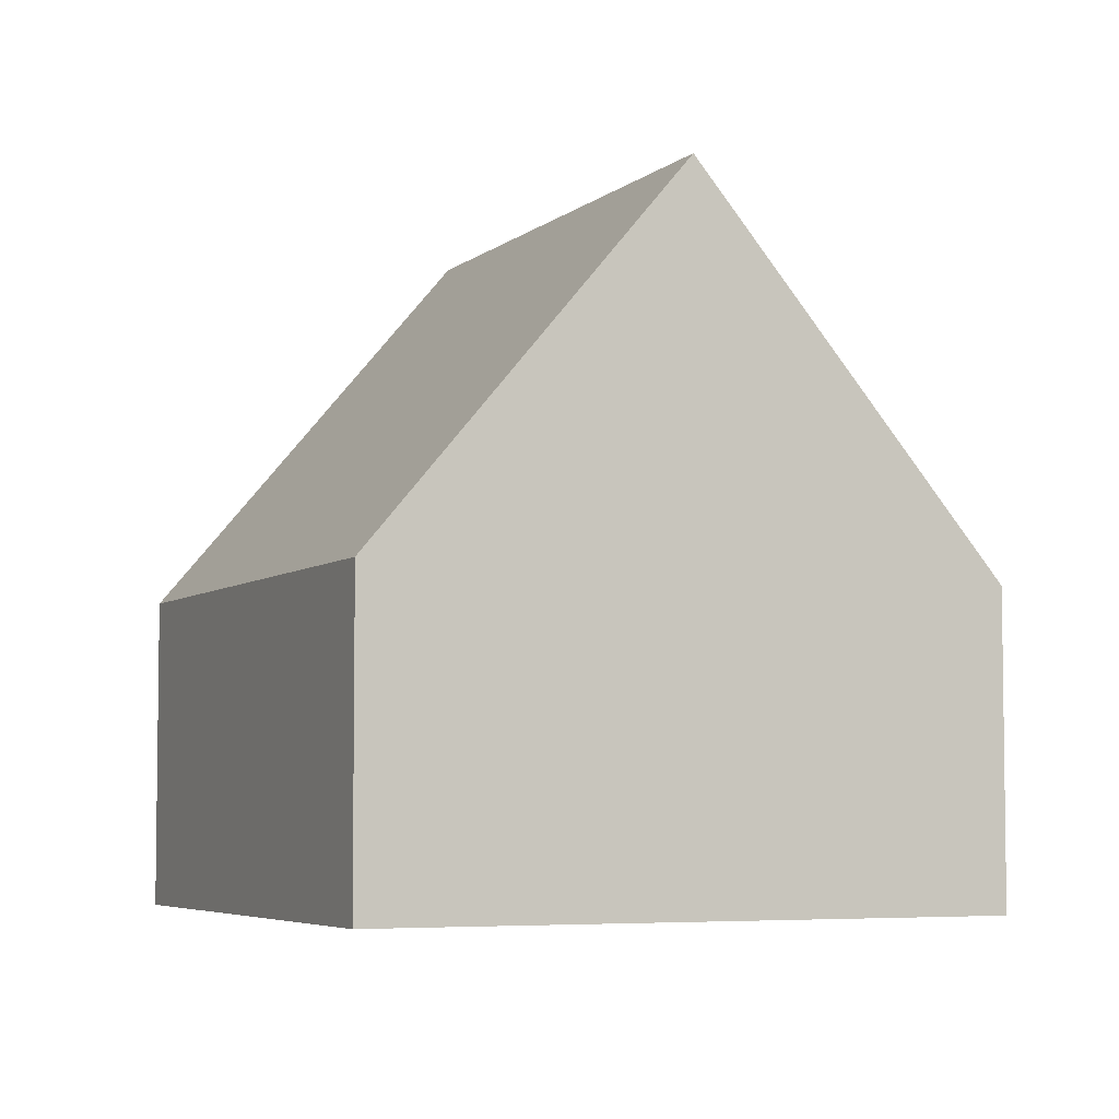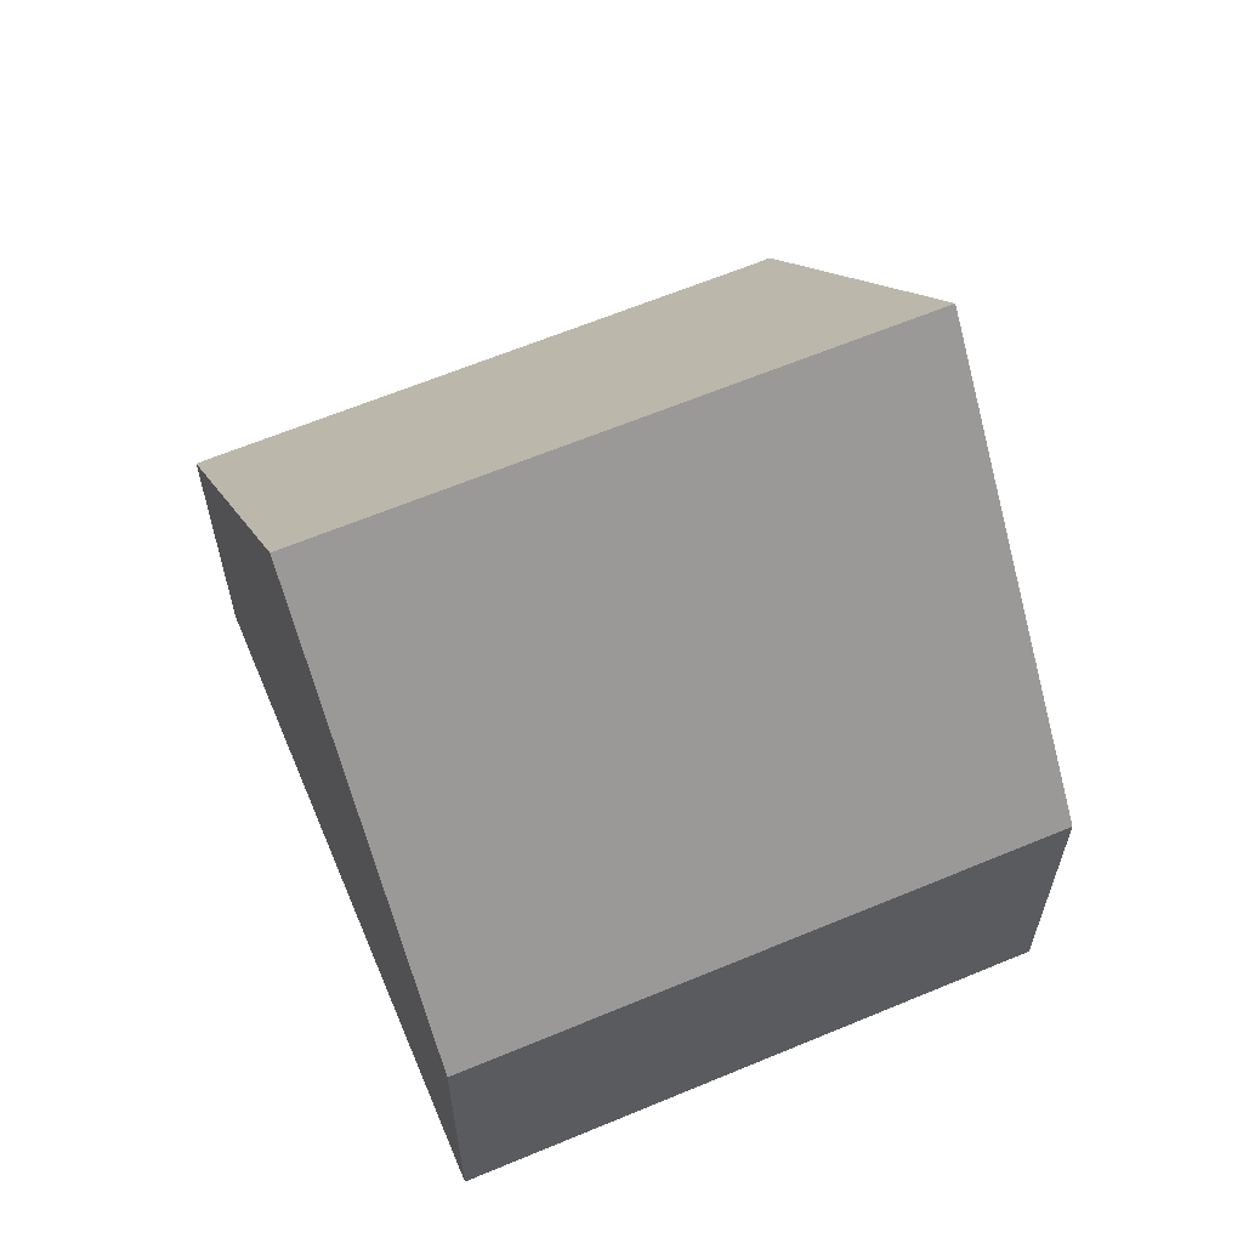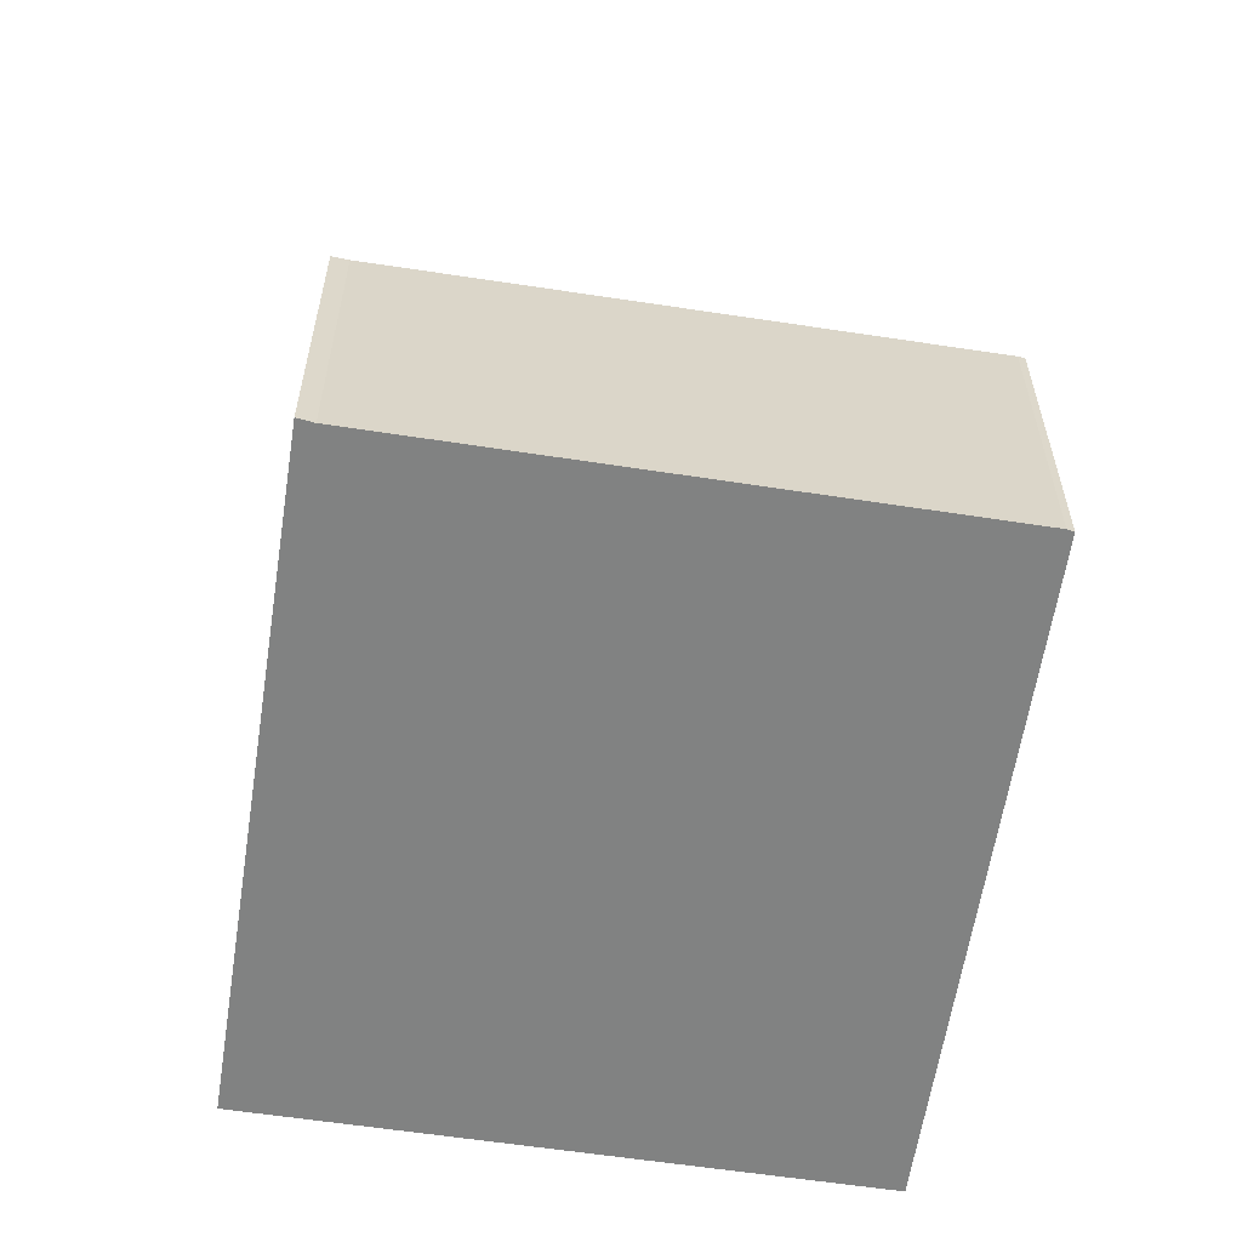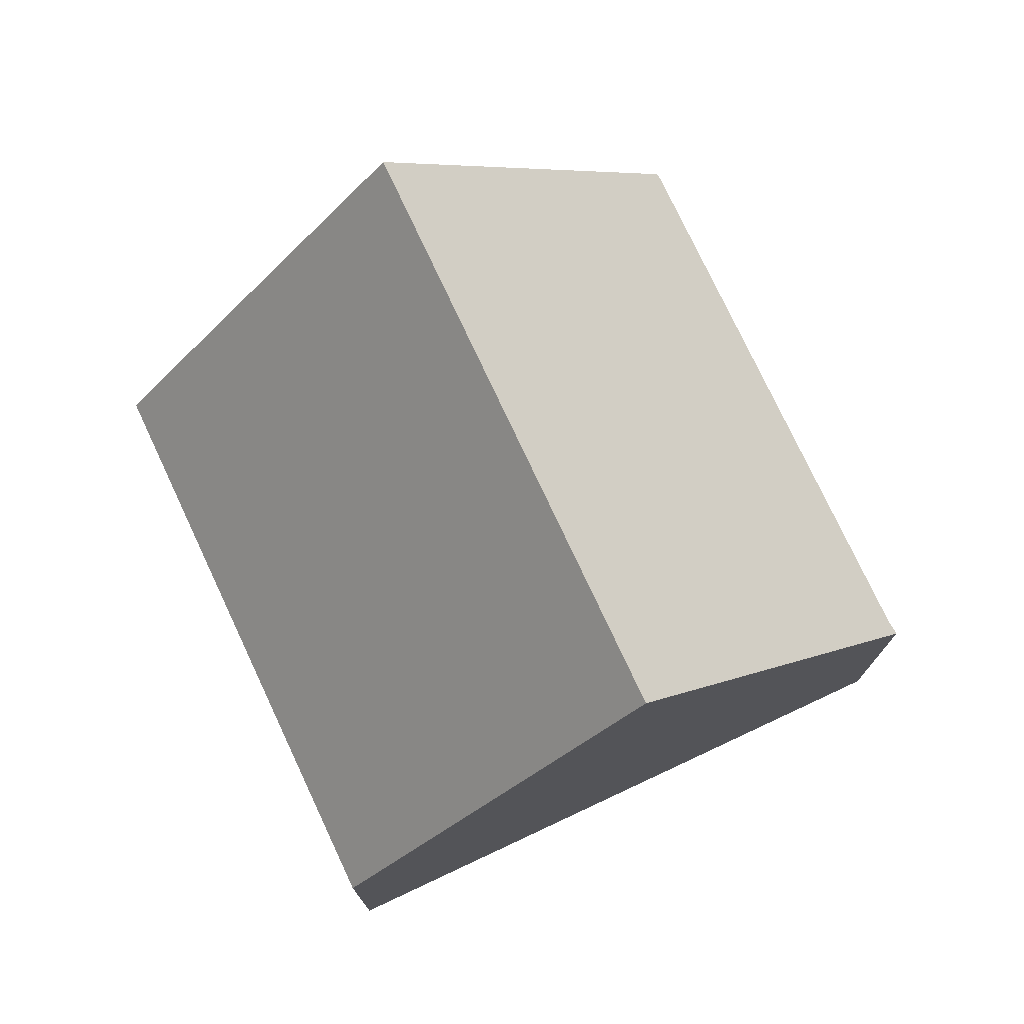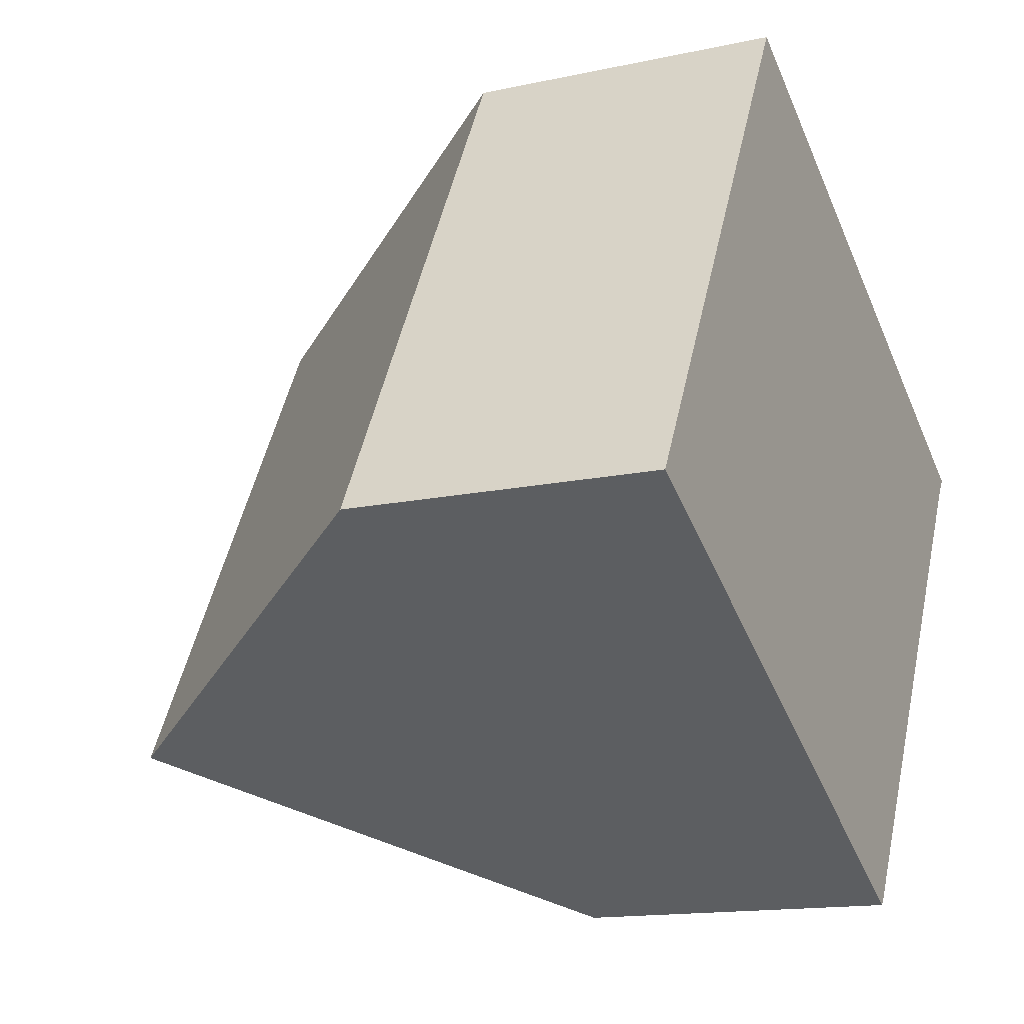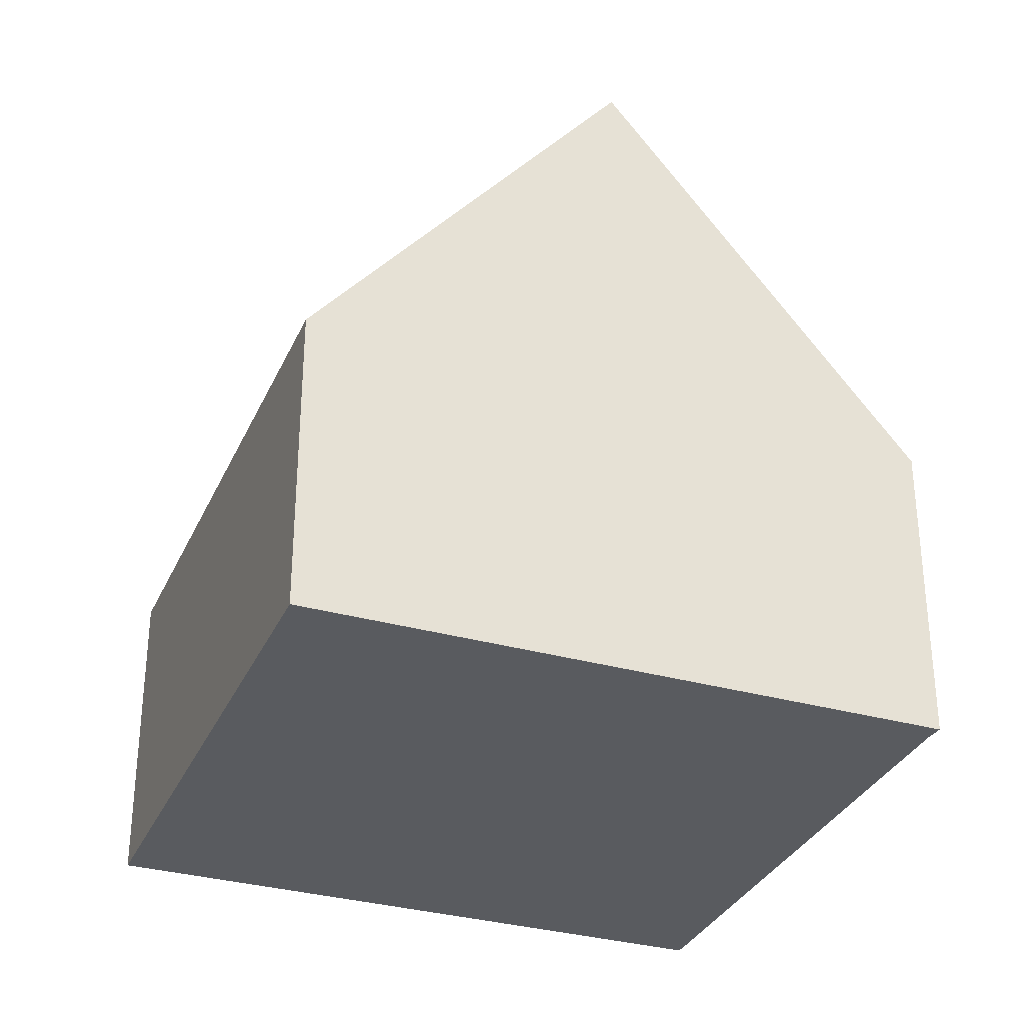
<metadata>
{"format":"obj","ext":"obj","renderer":"f3d","projection":"perspective","resolution":1024,"background":"white","views":[{"elev":-5.2,"azim":4.5,"up":"+Y"},{"elev":63.2,"azim":-83.8,"up":"+Y"},{"elev":-60.6,"azim":110.3,"up":"+Y"},{"elev":76.4,"azim":4.0,"up":"+Y"},{"elev":-14.5,"azim":-64.5,"up":"+Z"},{"elev":-32.6,"azim":7.7,"up":"+Y"}]}
</metadata>
<code>
v  3.943 4.294 7.092
v  3.897 9.53 -2.161
v  0 4.294 2.629e-16
v  7.836 9.53 4.925
v  11.76 4.255 2.742
v  11.62 4.288 2.559
v  7.76 4.339 -4.303
v  7.822 4.318 -4.228
v  0 0 0
v  3.943 -4.343e-16 7.092
v  7.836 -3.016e-16 4.925
v  11.76 -1.679e-16 2.742
v  11.62 -1.567e-16 2.559
v  7.822 2.589e-16 -4.228
v  7.76 2.635e-16 -4.303
v  3.897 1.323e-16 -2.161
g defaultobject
f 1 2 3
f 2 1 4
f 5 2 4
f 2 5 6
f 6 7 2
f 7 6 8
f 9 1 3
f 1 9 10
f 1 5 4
f 5 1 10
f 5 10 11
f 5 11 12
f 5 13 6
f 13 5 12
f 6 14 8
f 14 6 13
f 8 15 7
f 15 8 14
f 7 3 2
f 3 7 9
f 9 7 16
f 16 7 15
f 9 11 10
f 11 9 12
f 12 9 13
f 13 9 14
f 14 9 15
f 15 9 16

</code>
